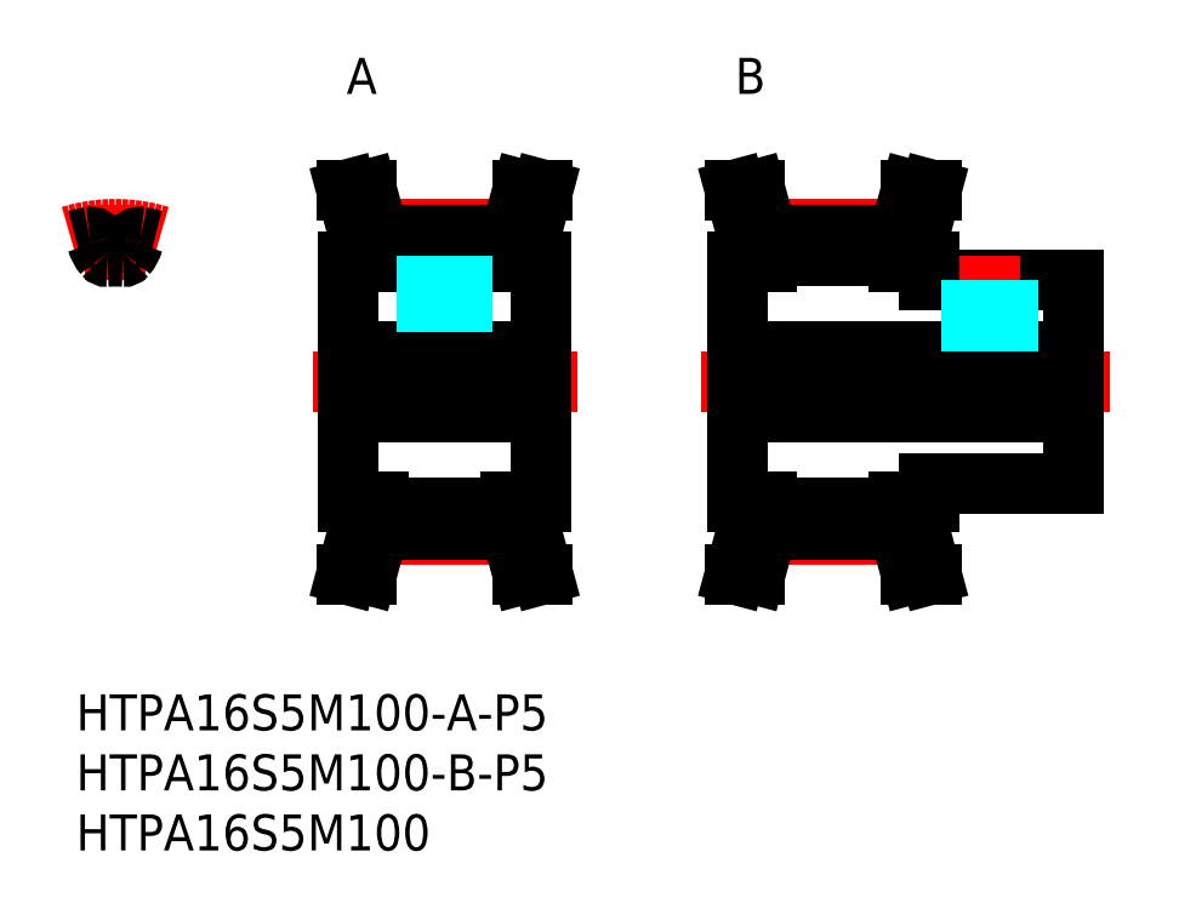
<metadata>
{"format":"dxf","ext":"dxf","renderer":"ezdxf+matplotlib","layout":"modelspace","background":"white","min_lineweight":24,"dpi":150}
</metadata>
<code>
0
SECTION
2
ENTITIES
0
LINE
8
MSM_CENTER
10
51.98
20
26
30
0
11
85.98
21
26
31
0
0
LINE
8
MSM_CONTINUOUS
10
54.82
20
10
30
0
11
56.48
21
10
31
0
0
LINE
8
MSM_CONTINUOUS
10
55.88
20
13.96
30
0
11
54.82
21
10
31
0
0
LINE
8
MSM_CONTINUOUS
10
55.88
20
38.04
30
0
11
54.82
21
42
31
0
0
LINE
8
MSM_CONTINUOUS
10
54.82
20
42
30
0
11
56.48
21
42
31
0
0
LINE
8
MSM_CONTINUOUS
10
54.98
20
16
30
0
11
57.48
21
16
31
0
0
LINE
8
MSM_CONTINUOUS
10
54.98
20
36
30
0
11
57.48
21
36
31
0
0
LINE
8
MSM_CONTINUOUS
10
37.76
20
16
30
0
11
37.76
21
13.96
31
0
0
LINE
8
MSM_CONTINUOUS
10
25.16
20
13.75
30
0
11
25.16
21
16
31
0
0
LINE
8
MSM_CONTINUOUS
10
36.16
20
13.75
30
0
11
36.16
21
16
31
0
0
LINE
8
MSM_CONTINUOUS
10
23.56
20
16
30
0
11
23.56
21
13.96
31
0
0
LINE
8
MSM_CENTER
10
25.16
20
13.27
30
0
11
36.16
21
13.27
31
0
0
LINE
8
MSM_CONTINUOUS
10
25.16
20
13.75
30
0
11
36.16
21
13.75
31
0
0
LINE
8
MSM_CONTINUOUS
10
23.56
20
13.96
30
0
11
22.5
21
10
31
0
0
LINE
8
MSM_CONTINUOUS
10
22.5
20
10
30
0
11
24.16
21
10
31
0
0
LINE
8
MSM_CONTINUOUS
10
25.16
20
13.75
30
0
11
24.16
21
10
31
0
0
LINE
8
MSM_CONTINUOUS
10
37.76
20
13.96
30
0
11
38.82
21
10
31
0
0
LINE
8
MSM_CONTINUOUS
10
38.82
20
10
30
0
11
37.17
21
10
31
0
0
LINE
8
MSM_CONTINUOUS
10
36.16
20
13.75
30
0
11
37.17
21
10
31
0
0
LINE
8
MSM_CENTER
10
30.66
20
27.5
30
0
11
30.66
21
40.73
31
0
0
LINE
8
MSM_CONTINUOUS
10
37.76
20
36
30
0
11
37.76
21
38.04
31
0
0
LINE
8
MSM_CONTINUOUS
10
23.56
20
36
30
0
11
23.56
21
38.04
31
0
0
LINE
8
MSM_CONTINUOUS
10
25.16
20
36
30
0
11
25.16
21
38.25
31
0
0
LINE
8
MSM_CONTINUOUS
10
36.16
20
36
30
0
11
36.16
21
38.25
31
0
0
LINE
8
MSM_CENTER
10
19.66
20
26
30
0
11
41.66
21
26
31
0
0
LINE
8
MSM_CONTINUOUS
10
25.16
20
36.48
30
0
11
36.16
21
36.48
31
0
0
LINE
8
MSM_CONTINUOUS
10
25.16
20
15.52
30
0
11
36.16
21
15.52
31
0
0
LINE
8
MSM_CONTINUOUS
10
22.66
20
16
30
0
11
22.66
21
36
31
0
0
LINE
8
MSM_CONTINUOUS
10
22.66
20
16
30
0
11
25.16
21
16
31
0
0
LINE
8
MSM_CONTINUOUS
10
22.66
20
36
30
0
11
25.16
21
36
31
0
0
LINE
8
MSM_CONTINUOUS
10
38.66
20
16
30
0
11
38.66
21
36
31
0
0
LINE
8
MSM_CONTINUOUS
10
36.16
20
16
30
0
11
38.66
21
16
31
0
0
LINE
8
MSM_CONTINUOUS
10
36.16
20
36
30
0
11
38.66
21
36
31
0
0
LINE
8
MSM_CENTER
10
25.16
20
38.73
30
0
11
36.16
21
38.73
31
0
0
LINE
8
MSM_CONTINUOUS
10
25.16
20
38.25
30
0
11
36.16
21
38.25
31
0
0
LINE
8
MSM_CONTINUOUS
10
22.5
20
42
30
0
11
24.16
21
42
31
0
0
LINE
8
MSM_CONTINUOUS
10
23.56
20
38.04
30
0
11
22.5
21
42
31
0
0
LINE
8
MSM_CONTINUOUS
10
25.16
20
38.25
30
0
11
24.16
21
42
31
0
0
LINE
8
MSM_CONTINUOUS
10
38.82
20
42
30
0
11
37.17
21
42
31
0
0
LINE
8
MSM_CONTINUOUS
10
37.76
20
38.04
30
0
11
38.82
21
42
31
0
0
LINE
8
MSM_CONTINUOUS
10
36.16
20
38.25
30
0
11
37.17
21
42
31
0
0
LINE
8
MSM_CONTINUOUS
10
70.08
20
16
30
0
11
70.08
21
13.96
31
0
0
LINE
8
MSM_CONTINUOUS
10
55.88
20
16
30
0
11
55.88
21
13.96
31
0
0
LINE
8
MSM_CONTINUOUS
10
68.48
20
13.75
30
0
11
68.48
21
16
31
0
0
LINE
8
MSM_CONTINUOUS
10
57.48
20
13.75
30
0
11
57.48
21
16
31
0
0
LINE
8
MSM_CENTER
10
57.48
20
13.27
30
0
11
68.48
21
13.27
31
0
0
LINE
8
MSM_CONTINUOUS
10
57.48
20
13.75
30
0
11
68.48
21
13.75
31
0
0
LINE
8
MSM_CONTINUOUS
10
57.48
20
13.75
30
0
11
56.48
21
10
31
0
0
LINE
8
MSM_CONTINUOUS
10
71.15
20
10
30
0
11
69.49
21
10
31
0
0
LINE
8
MSM_CONTINUOUS
10
70.08
20
13.96
30
0
11
71.15
21
10
31
0
0
LINE
8
MSM_CONTINUOUS
10
68.48
20
13.75
30
0
11
69.49
21
10
31
0
0
LINE
8
MSM_CONTINUOUS
10
70.08
20
36
30
0
11
70.08
21
38.04
31
0
0
LINE
8
MSM_CONTINUOUS
10
55.88
20
36
30
0
11
55.88
21
38.04
31
0
0
LINE
8
MSM_CONTINUOUS
10
68.48
20
36
30
0
11
68.48
21
38.25
31
0
0
LINE
8
MSM_CONTINUOUS
10
57.48
20
36
30
0
11
57.48
21
38.25
31
0
0
LINE
8
MSM_CONTINUOUS
10
70.98
20
17.5
30
0
11
82.98
21
17.5
31
0
0
LINE
8
MSM_CONTINUOUS
10
70.98
20
34.5
30
0
11
82.98
21
34.5
31
0
0
LINE
8
MSM_CONTINUOUS
10
57.48
20
15.52
30
0
11
68.48
21
15.52
31
0
0
LINE
8
MSM_CONTINUOUS
10
68.48
20
16
30
0
11
70.98
21
16
31
0
0
LINE
8
MSM_CONTINUOUS
10
70.98
20
16
30
0
11
70.98
21
17.5
31
0
0
LINE
8
MSM_CONTINUOUS
10
57.48
20
36.48
30
0
11
68.48
21
36.48
31
0
0
LINE
8
MSM_CONTINUOUS
10
68.48
20
36
30
0
11
70.98
21
36
31
0
0
LINE
8
MSM_CONTINUOUS
10
70.98
20
34.5
30
0
11
70.98
21
36
31
0
0
LINE
8
MSM_CONTINUOUS
10
82.98
20
17.5
30
0
11
82.98
21
34.5
31
0
0
LINE
8
MSM_CENTER
10
75.98
20
27.5
30
0
11
75.98
21
36.5
31
0
0
LINE
8
MSM_CENTER
10
57.48
20
38.73
30
0
11
68.48
21
38.73
31
0
0
LINE
8
MSM_CONTINUOUS
10
57.48
20
38.25
30
0
11
68.48
21
38.25
31
0
0
LINE
8
MSM_CONTINUOUS
10
57.48
20
38.25
30
0
11
56.48
21
42
31
0
0
LINE
8
MSM_CONTINUOUS
10
71.15
20
42
30
0
11
69.49
21
42
31
0
0
LINE
8
MSM_CONTINUOUS
10
68.48
20
38.25
30
0
11
69.49
21
42
31
0
0
LINE
8
MSM_CONTINUOUS
10
70.08
20
38.04
30
0
11
71.15
21
42
31
0
0
LINE
8
MSM_CENTER
10
3.25
20
40.73
30
0
11
3.25
21
34.48
31
0
0
ARC
8
MSM_CENTER
10
3.25
20
26
30
0
40
12.73
50
72.87
51
107.1
0
ARC
8
MSM_CONTINUOUS
10
3.25
20
26
30
0
40
12.25
50
100
51
105.4
0
ARC
8
MSM_CONTINUOUS
10
1.625
20
38.63
30
0
40
3.275
50
320.5
51
343.1
0
ARC
8
MSM_CONTINUOUS
10
4.875
20
38.63
30
0
40
3.275
50
196.9
51
219.5
0
ARC
8
MSM_CONTINUOUS
10
3.25
20
26
30
0
40
10.48
50
86.21
51
93.79
0
ARC
8
MSM_CONTINUOUS
10
3.25
20
26
30
0
40
12.25
50
74.61
51
79.98
0
INSERT
8
MSM_CONTINUOUS
2
*U3
10
0
20
0
30
0
0
INSERT
8
MSM_CONTINUOUS
2
*U4
10
0
20
0
30
0
0
INSERT
8
MSM_CONTINUOUS
2
*U5
10
0
20
0
30
0
0
LINE
8
MSM_CONTINUOUS
10
54.98
20
16
30
0
11
54.98
21
36
31
0
0
INSERT
8
MSM_CONTINUOUS
2
*U6
10
0
20
0
30
0
0
INSERT
8
MSM_CONTINUOUS
2
*U7
10
0
20
0
30
0
0
ARC
8
MSM_CONTINUOUS
10
3.959
20
36.71
30
0
40
0.25
50
266.2
51
320.5
0
ARC
8
MSM_CONTINUOUS
10
2.541
20
36.71
30
0
40
0.25
50
219.5
51
273.8
0
ARC
8
MSM_CONTINUOUS
10
5.286
20
37.52
30
0
40
0.55
50
79.98
51
163.1
0
ARC
8
MSM_CONTINUOUS
10
1.214
20
37.52
30
0
40
0.55
50
16.86
51
100
0
LINE
8
MSM_CONTINUOUS
10
22.66
20
23.5
30
0
11
38.66
21
23.5
31
0
0
LINE
8
MSM_CONTINUOUS
10
22.66
20
28.5
30
0
11
38.66
21
28.5
31
0
0
LINE
8
MSM_DASHED
10
32.16
20
36.48
30
0
11
32.16
21
28.5
31
0
0
LINE
8
MSM_DASHED
10
31.89
20
36.48
30
0
11
31.89
21
28.5
31
0
0
LINE
8
MSM_DASHED
10
29.43
20
36.48
30
0
11
29.43
21
28.5
31
0
0
LINE
8
MSM_DASHED
10
29.16
20
36.48
30
0
11
29.16
21
28.5
31
0
0
LINE
8
MSM_CONTINUOUS
10
54.98
20
23.5
30
0
11
82.98
21
23.5
31
0
0
LINE
8
MSM_CONTINUOUS
10
54.98
20
28.5
30
0
11
82.98
21
28.5
31
0
0
LINE
8
MSM_DASHED
10
77.48
20
34.5
30
0
11
77.48
21
28.5
31
0
0
LINE
8
MSM_DASHED
10
77.21
20
34.5
30
0
11
77.21
21
28.5
31
0
0
LINE
8
MSM_DASHED
10
74.75
20
34.5
30
0
11
74.75
21
28.5
31
0
0
LINE
8
MSM_DASHED
10
74.48
20
34.5
30
0
11
74.48
21
28.5
31
0
0
ENDSEC
0
EOF

</code>
